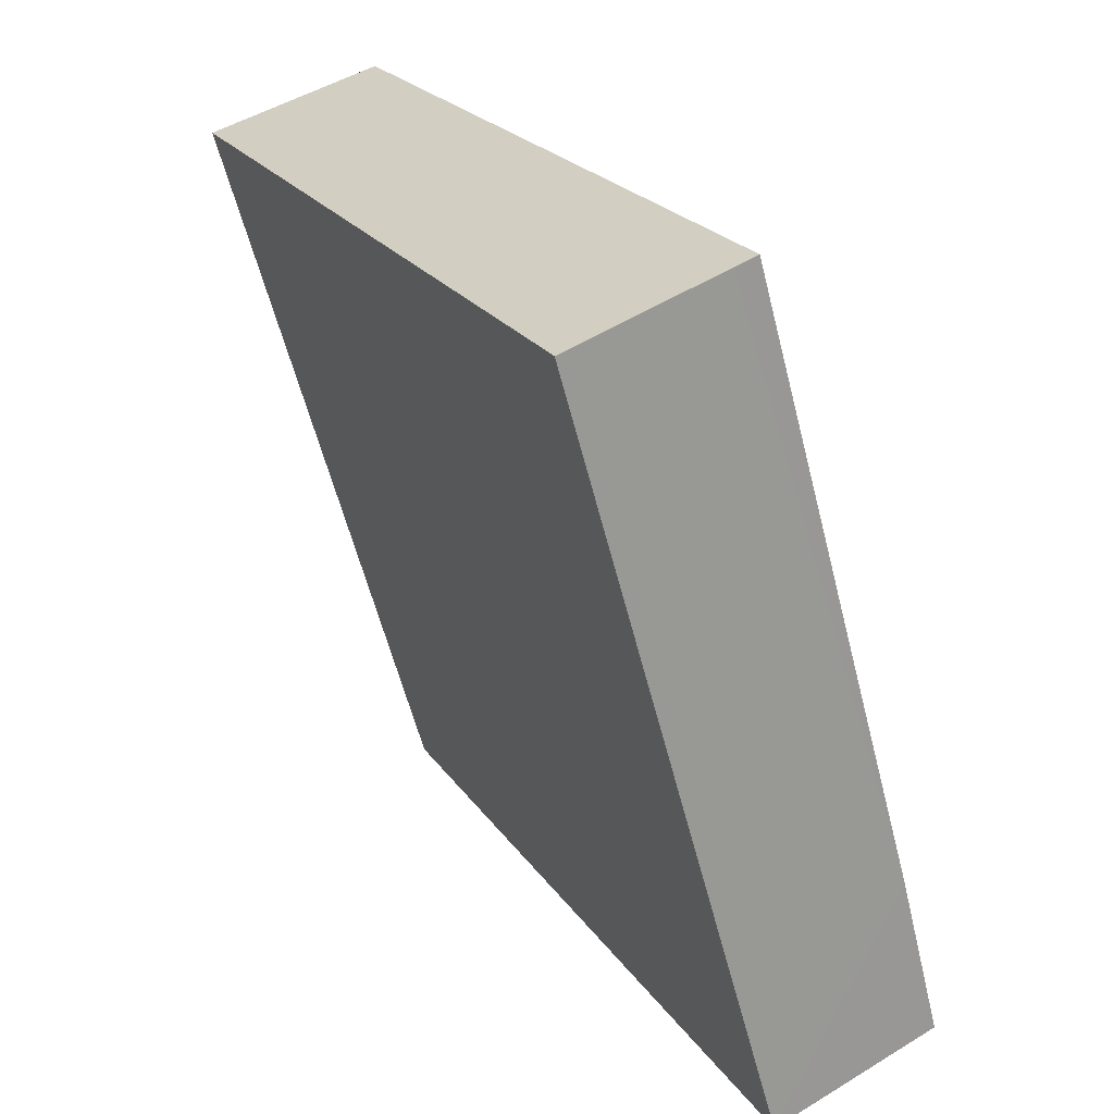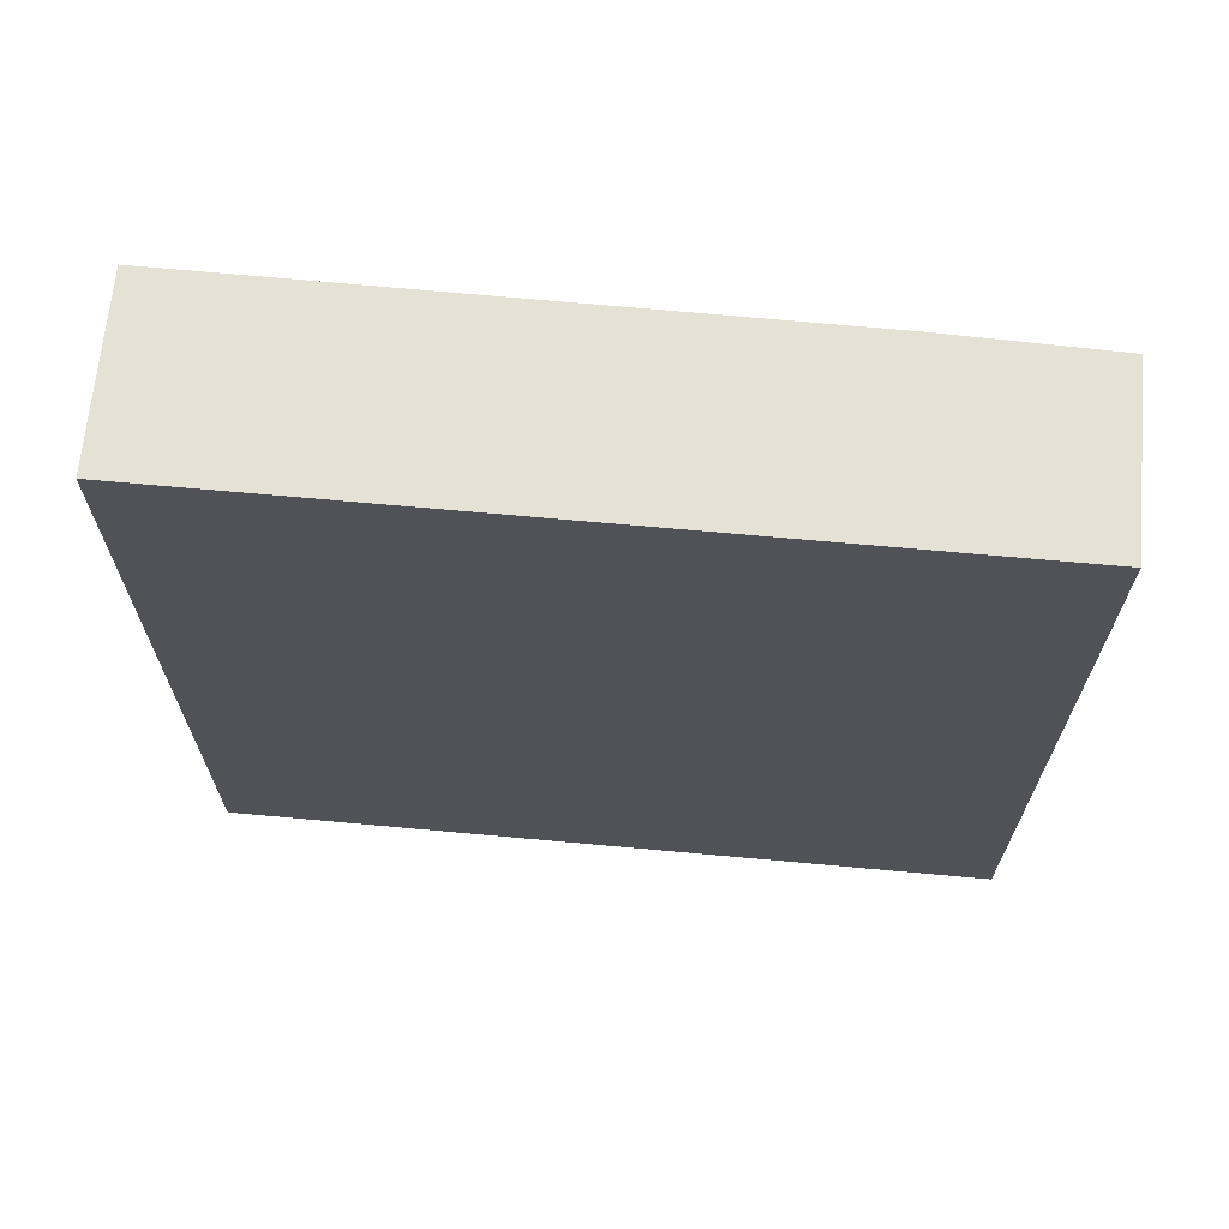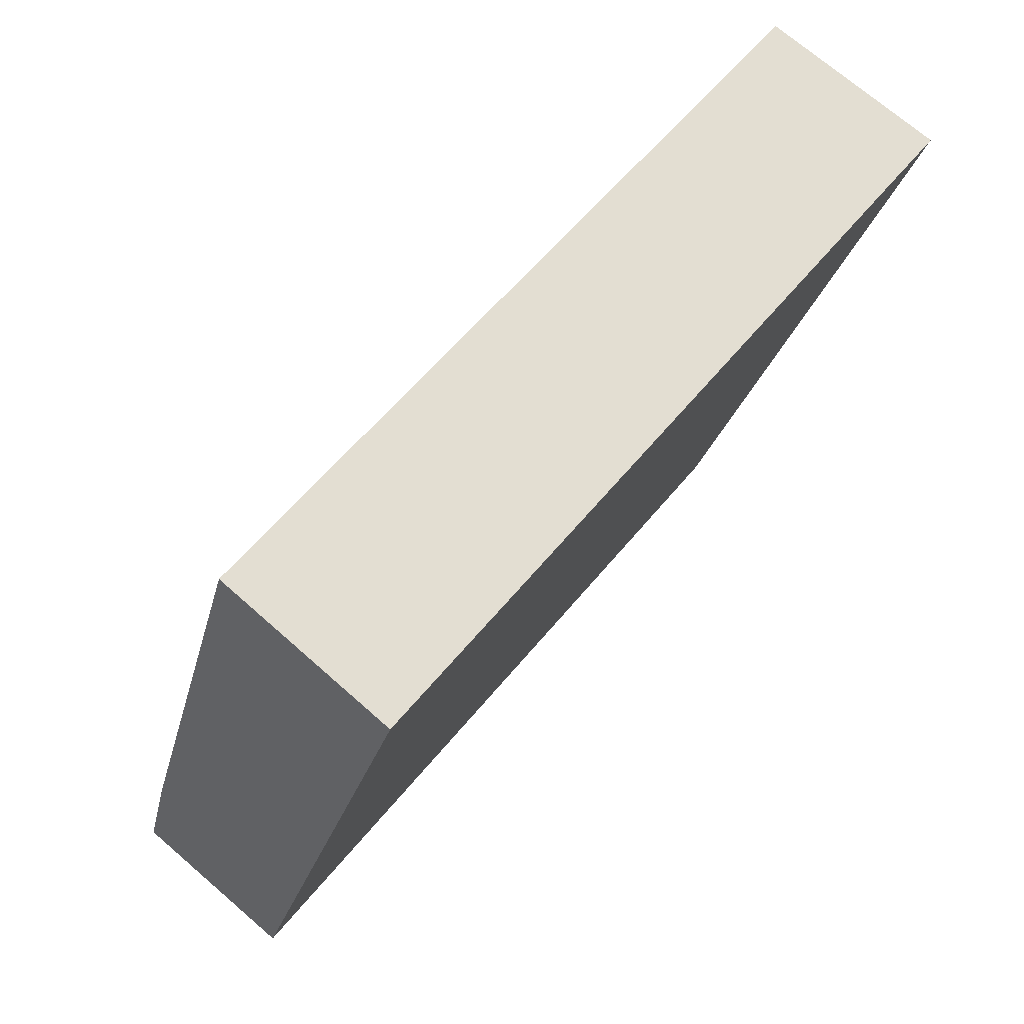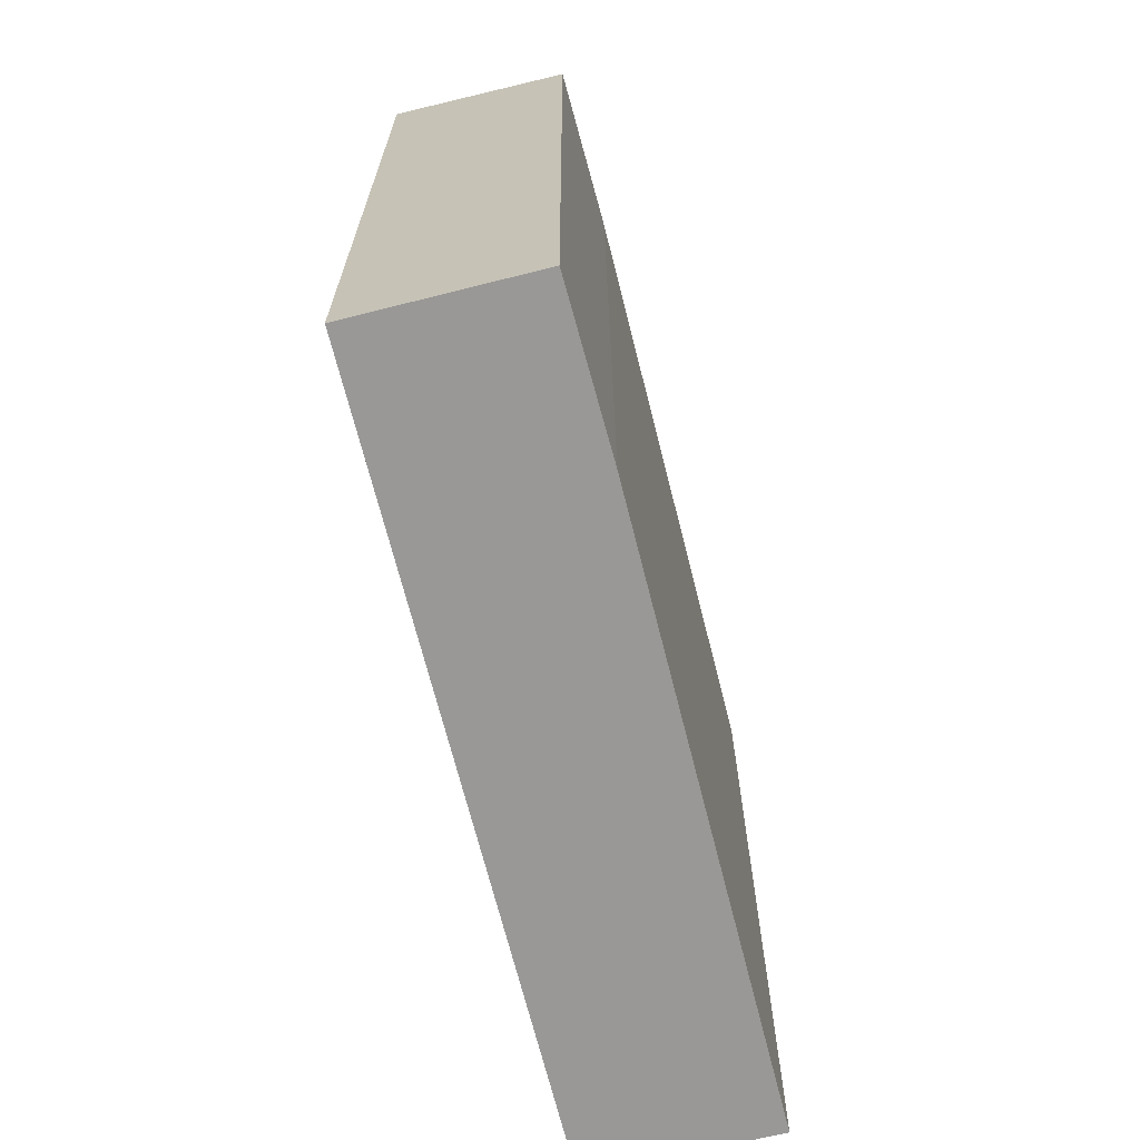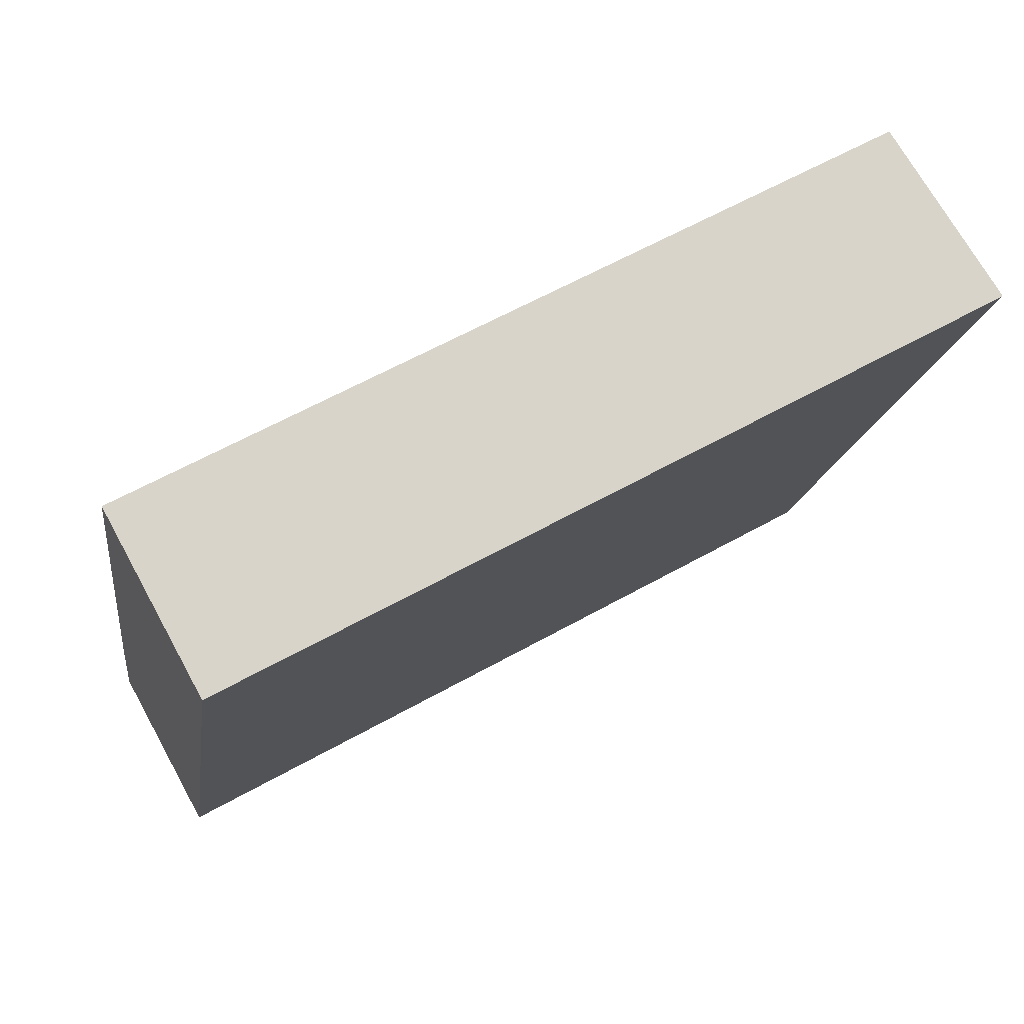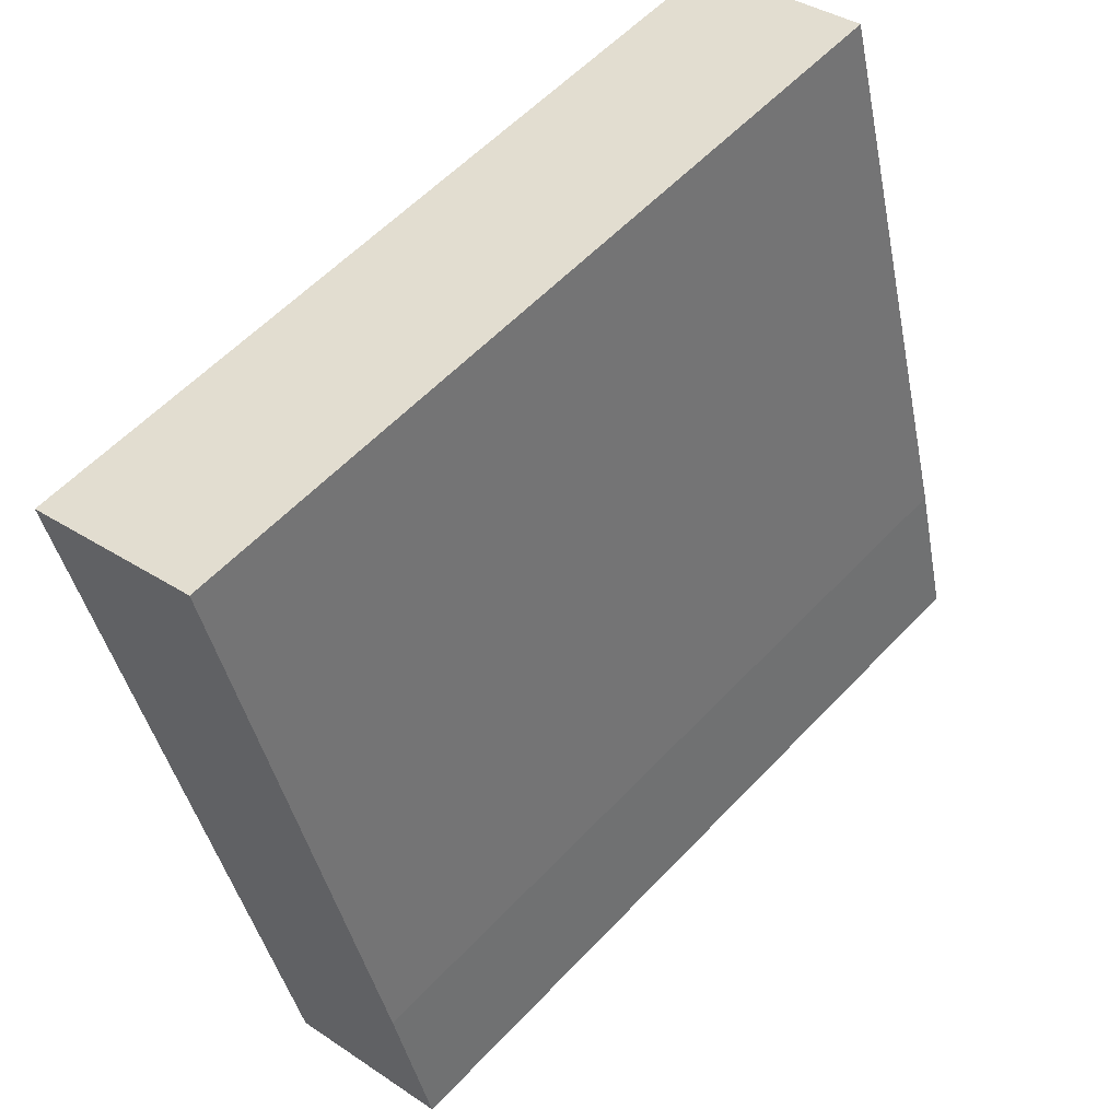
<metadata>
{"format":"obj","ext":"obj","renderer":"f3d","projection":"perspective","resolution":1024,"background":"white","views":[{"elev":22.6,"azim":154.7,"up":"+Z"},{"elev":68.3,"azim":111.3,"up":"+Y"},{"elev":56.5,"azim":38.1,"up":"+Z"},{"elev":-68.6,"azim":-149.9,"up":"+Y"},{"elev":61.0,"azim":60.2,"up":"+Z"},{"elev":58.4,"azim":-137.1,"up":"+Z"}]}
</metadata>
<code>
v  3.016 10.37 9.609
v  0.544 10.35 2.071
v  2.718 10.35 9.697
v  5.021 10.51 9.017
v  2.239 10.51 -0.638
v  0 10.35 6.34e-16
v  5.021 -5.521e-16 9.017
v  2.718 -5.938e-16 9.697
v  3.016 -5.884e-16 9.609
v  2.239 3.907e-17 -0.638
v  0 0 0
v  0.544 -1.268e-16 2.071
g defaultobject
f 1 2 3
f 2 1 4
f 2 4 5
f 2 5 6
f 1 7 4
f 7 1 3
f 7 3 8
f 7 8 9
f 7 5 4
f 5 7 10
f 10 6 5
f 6 10 11
f 12 3 2
f 3 12 8
f 11 2 6
f 2 11 12
f 12 9 8
f 9 12 7
f 7 12 10
f 10 12 11

</code>
